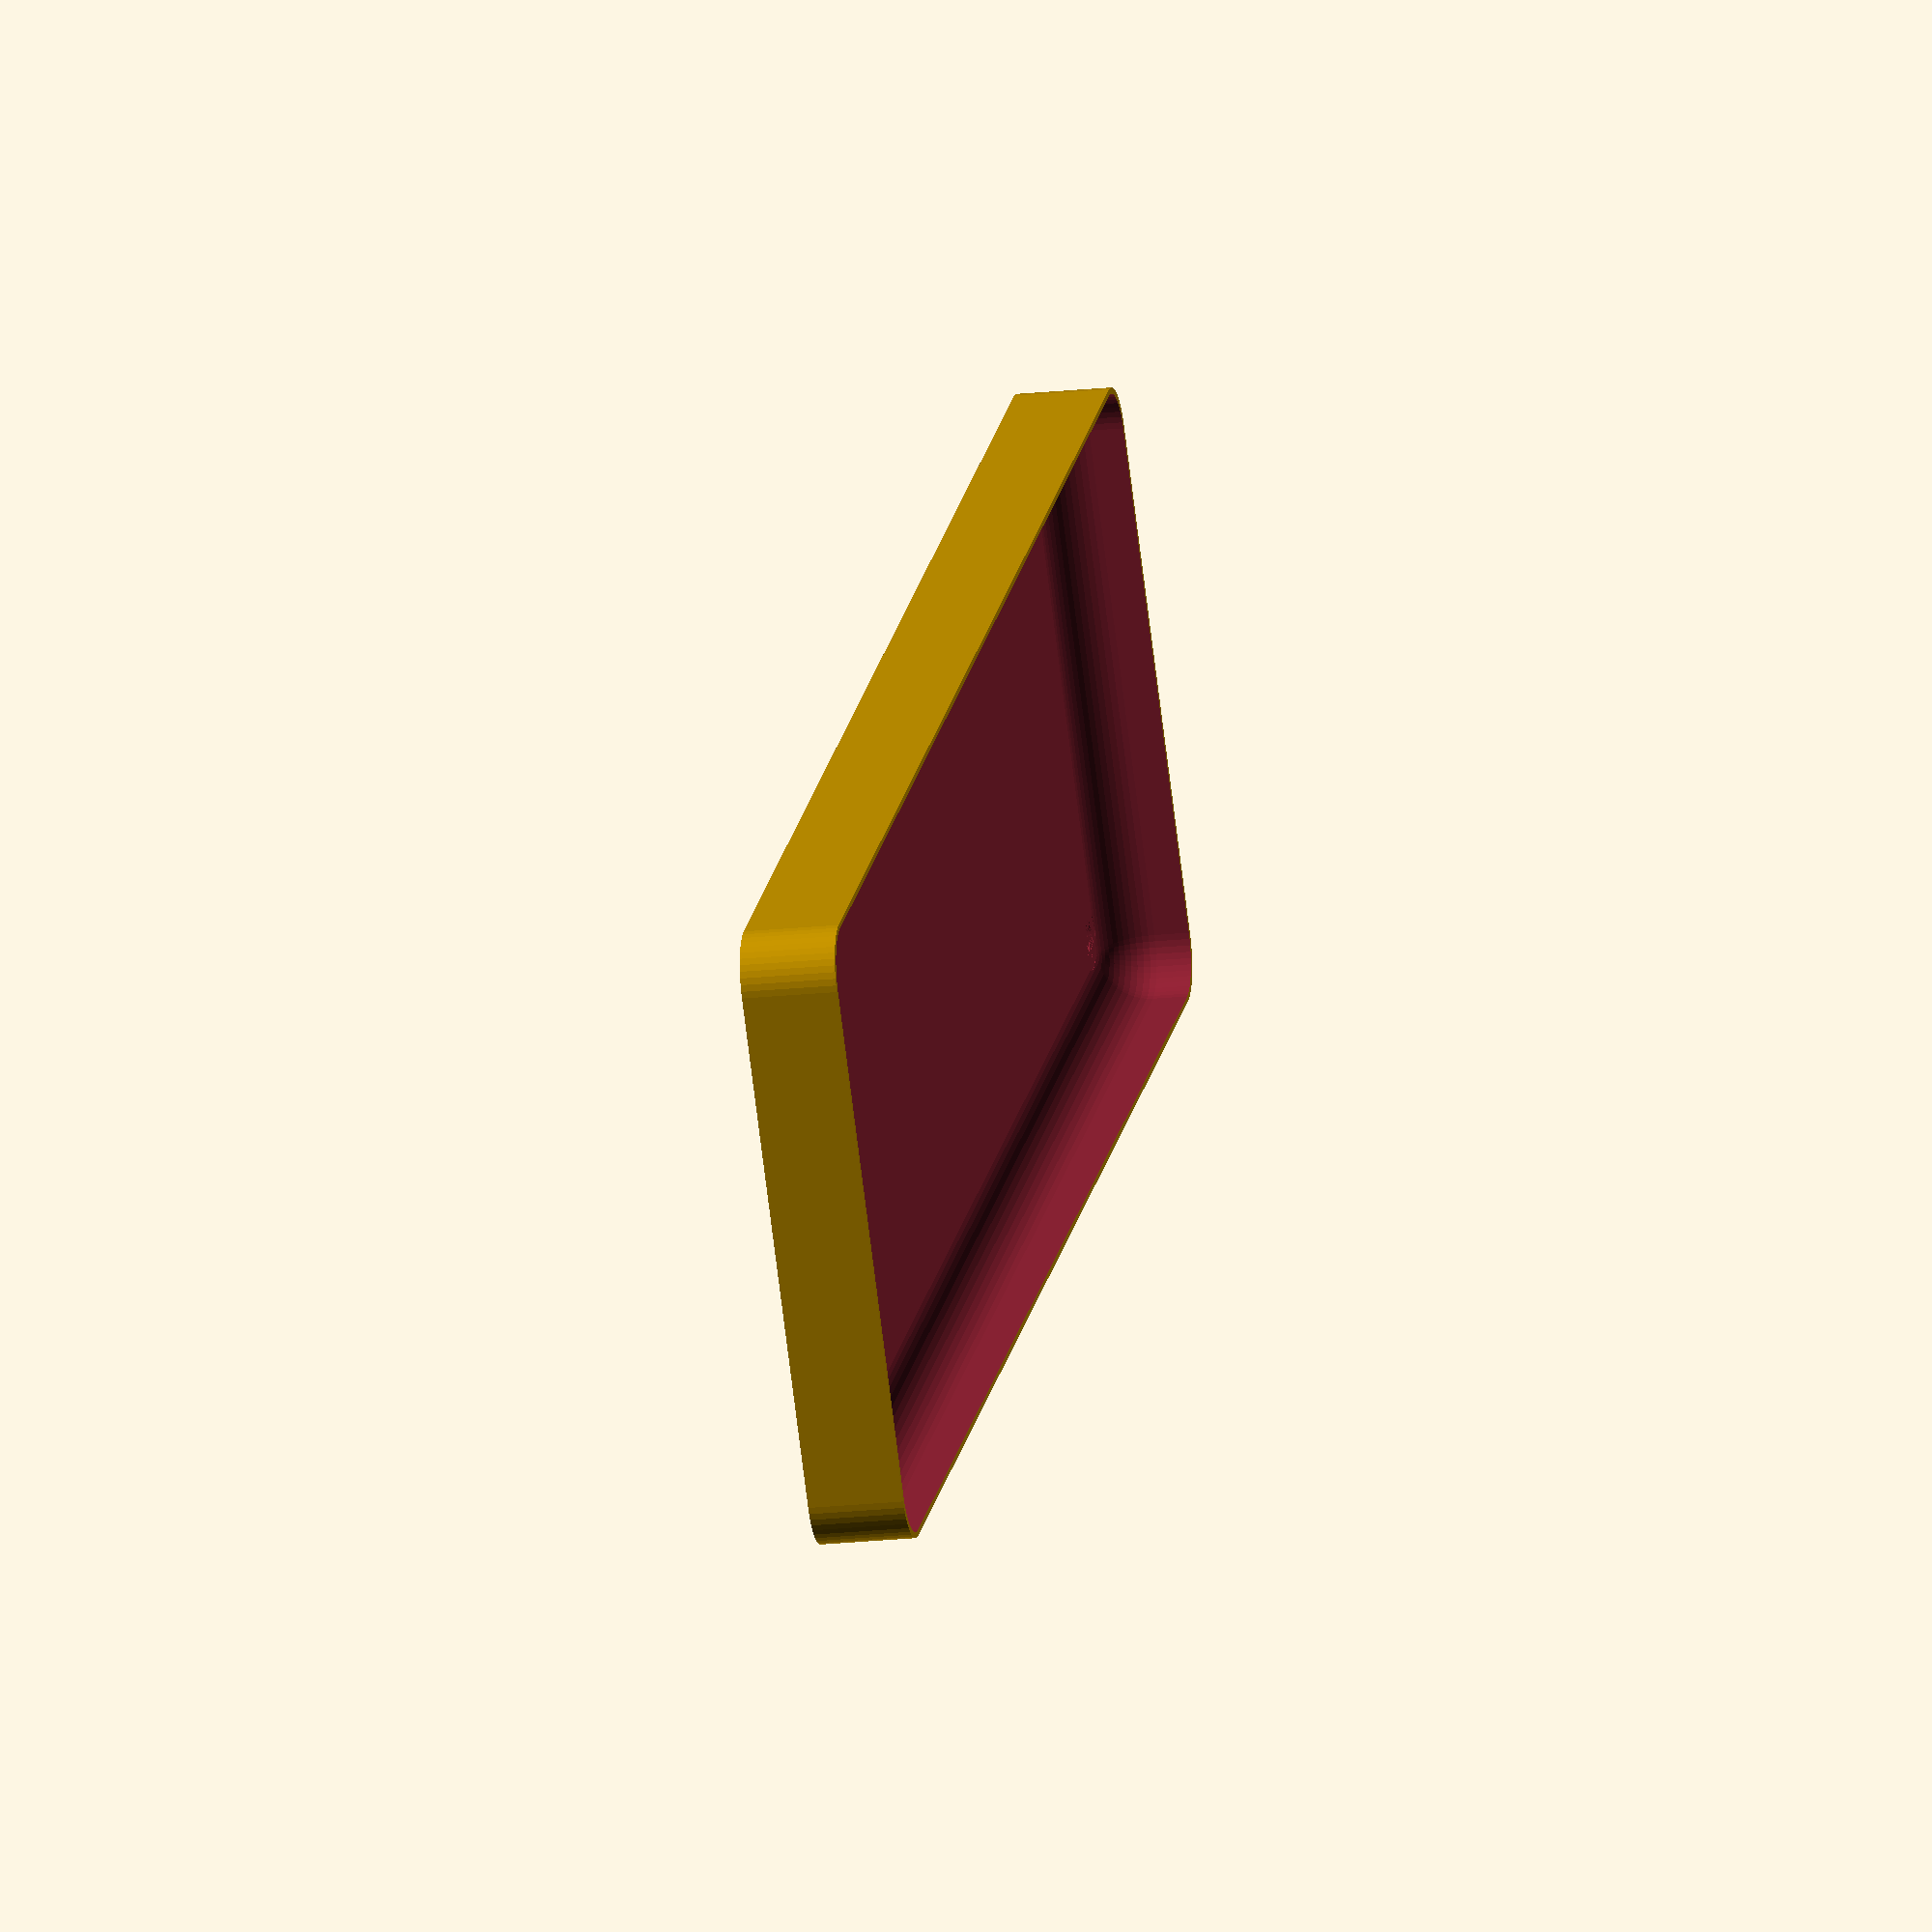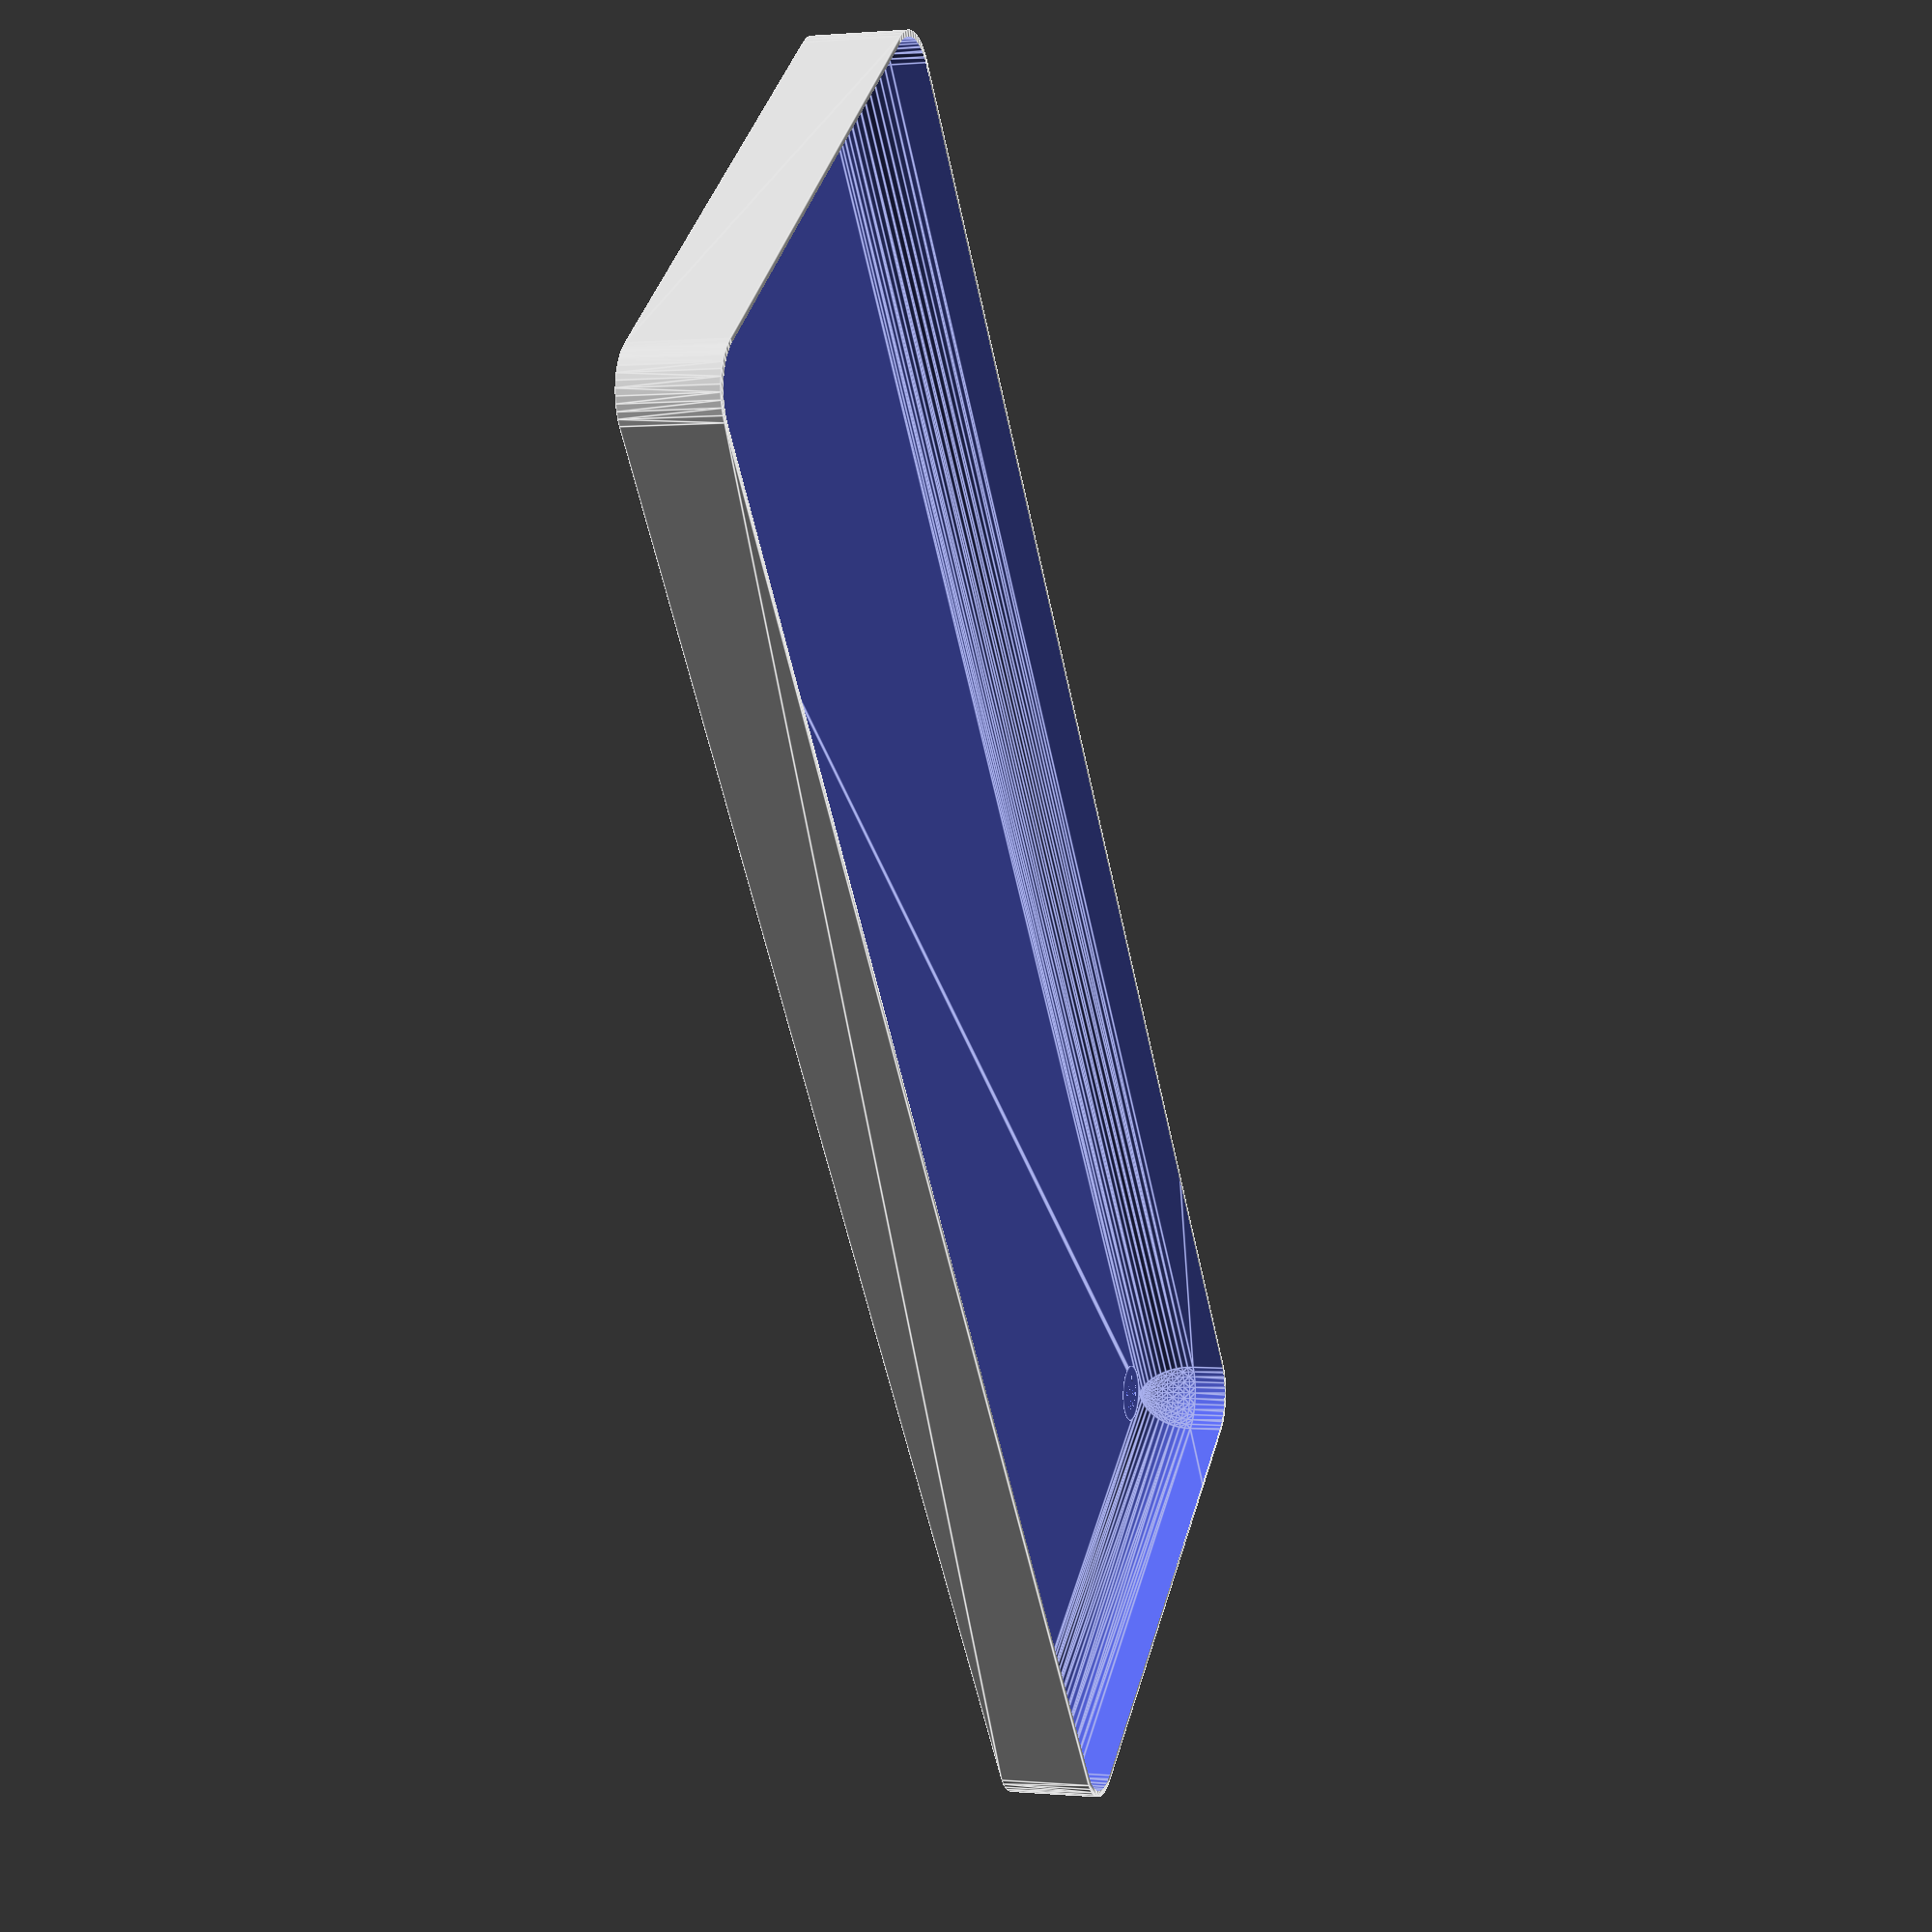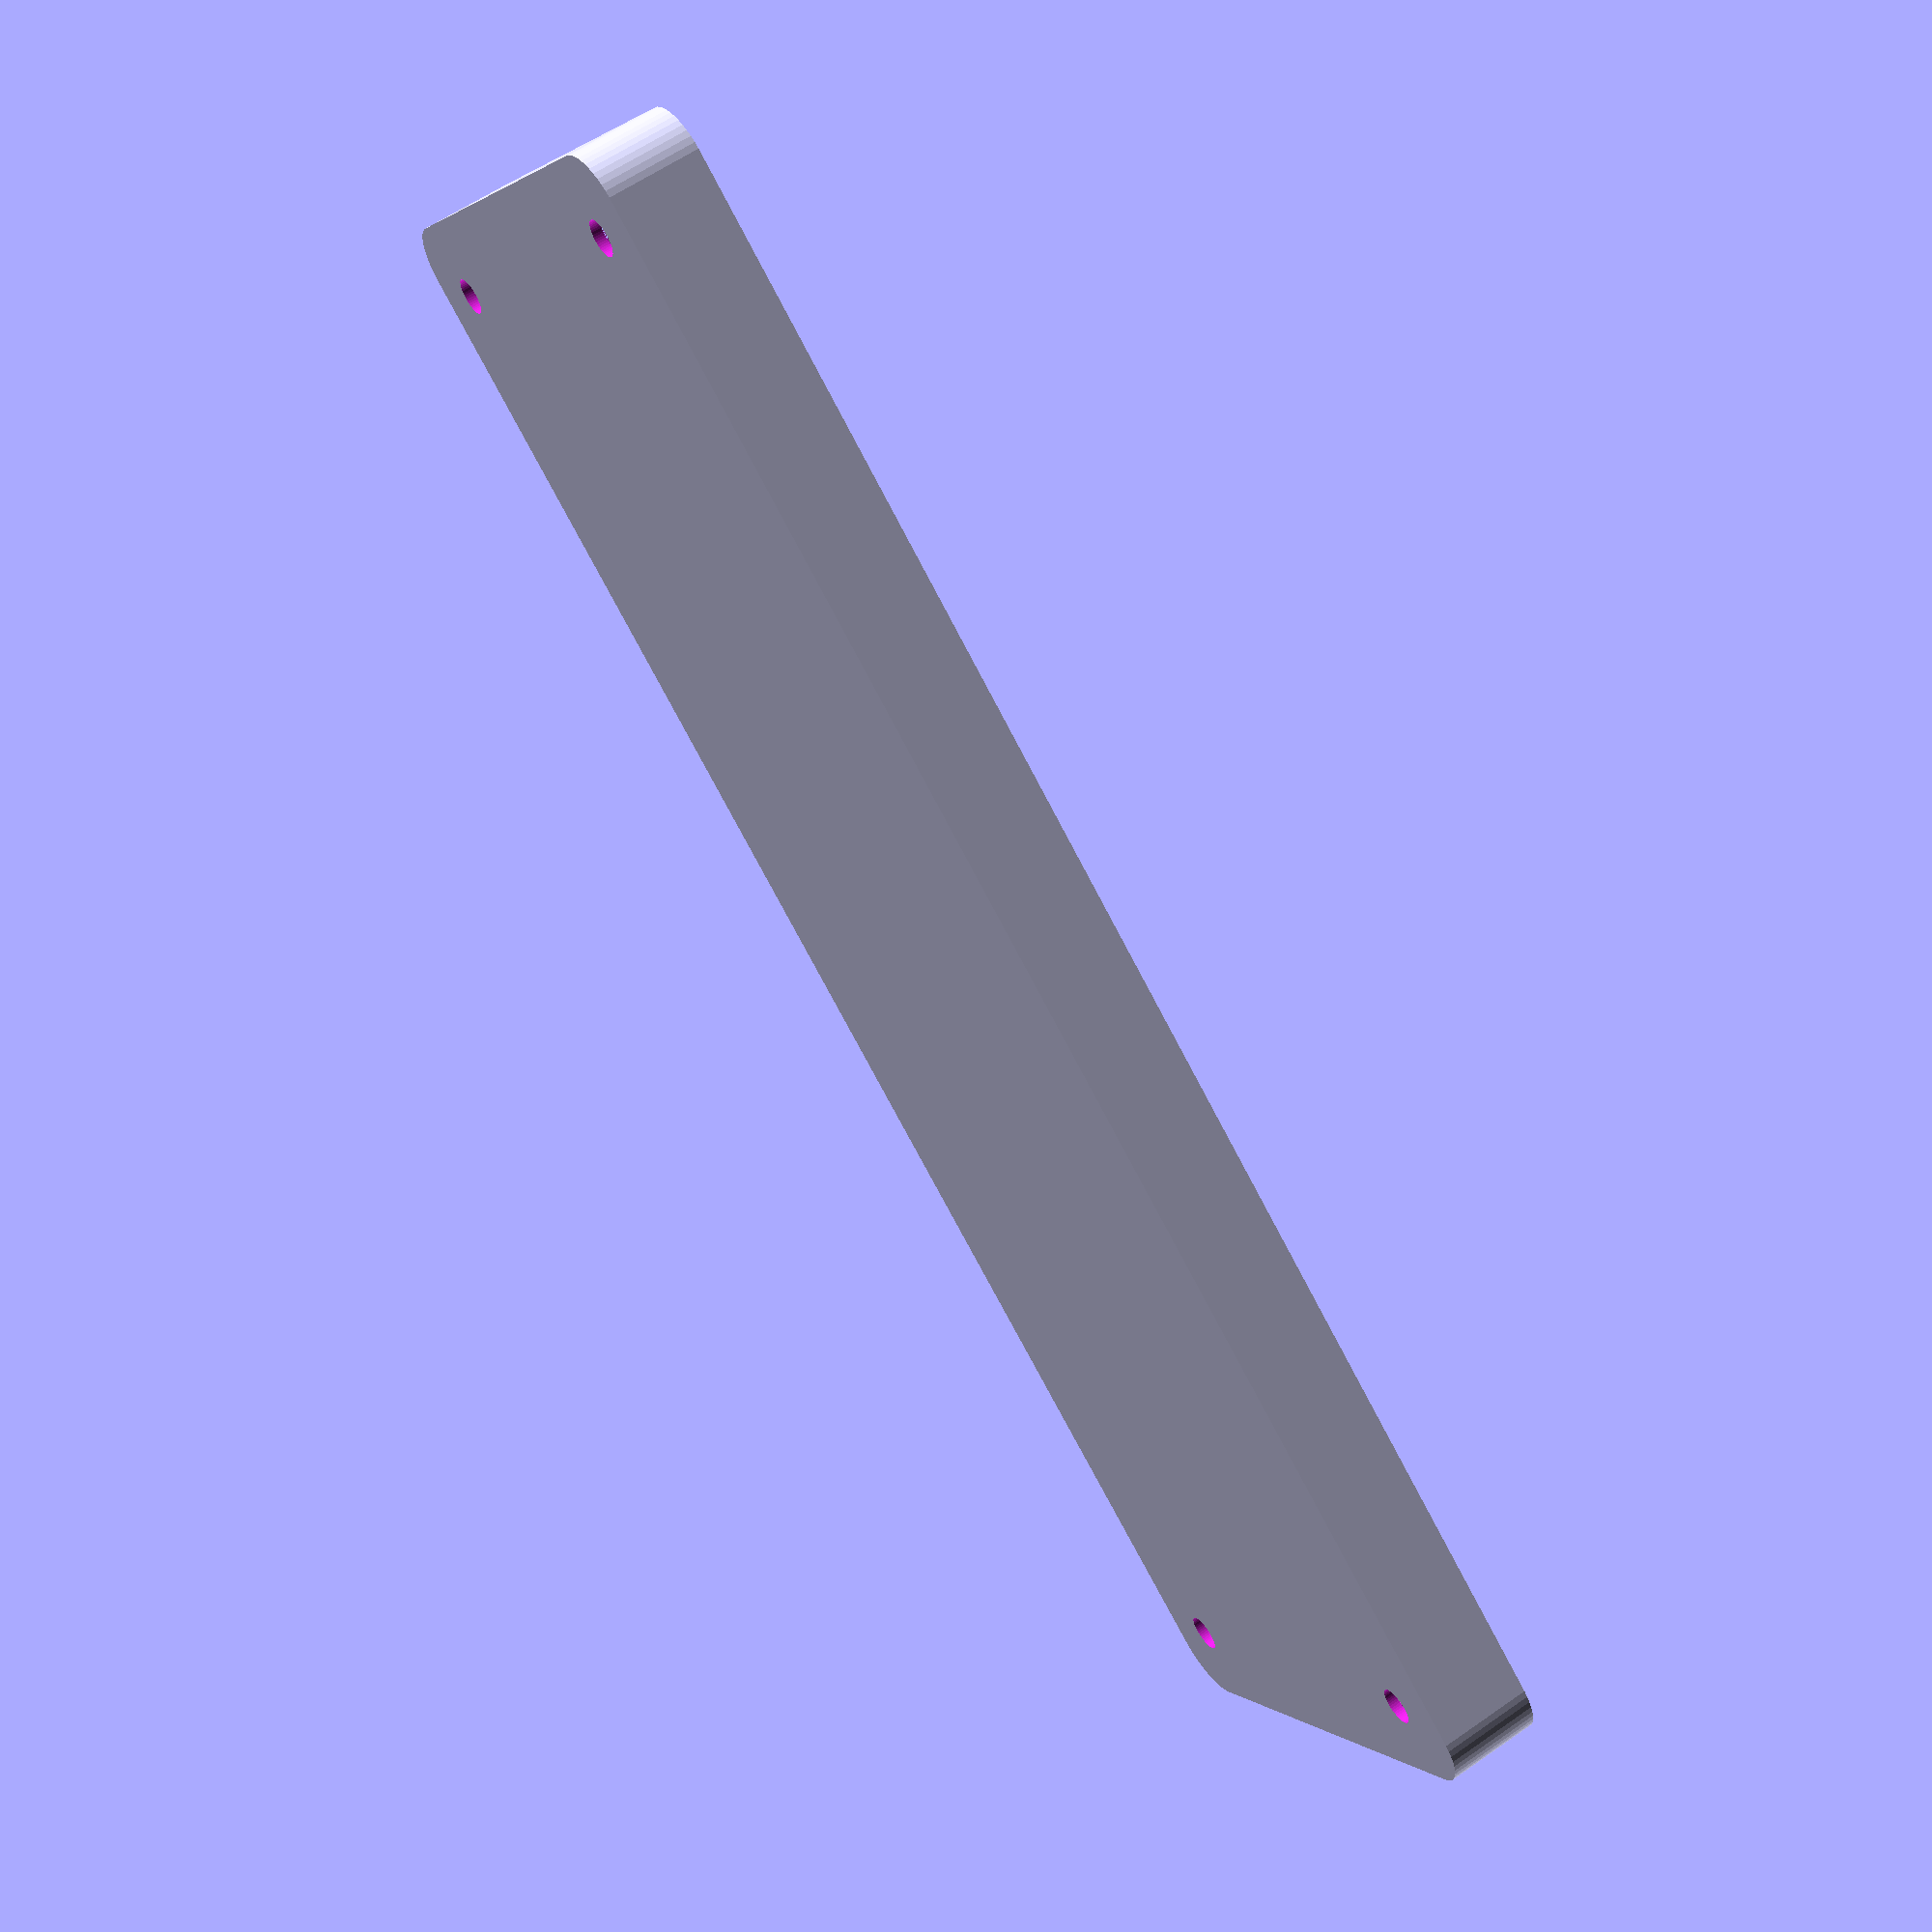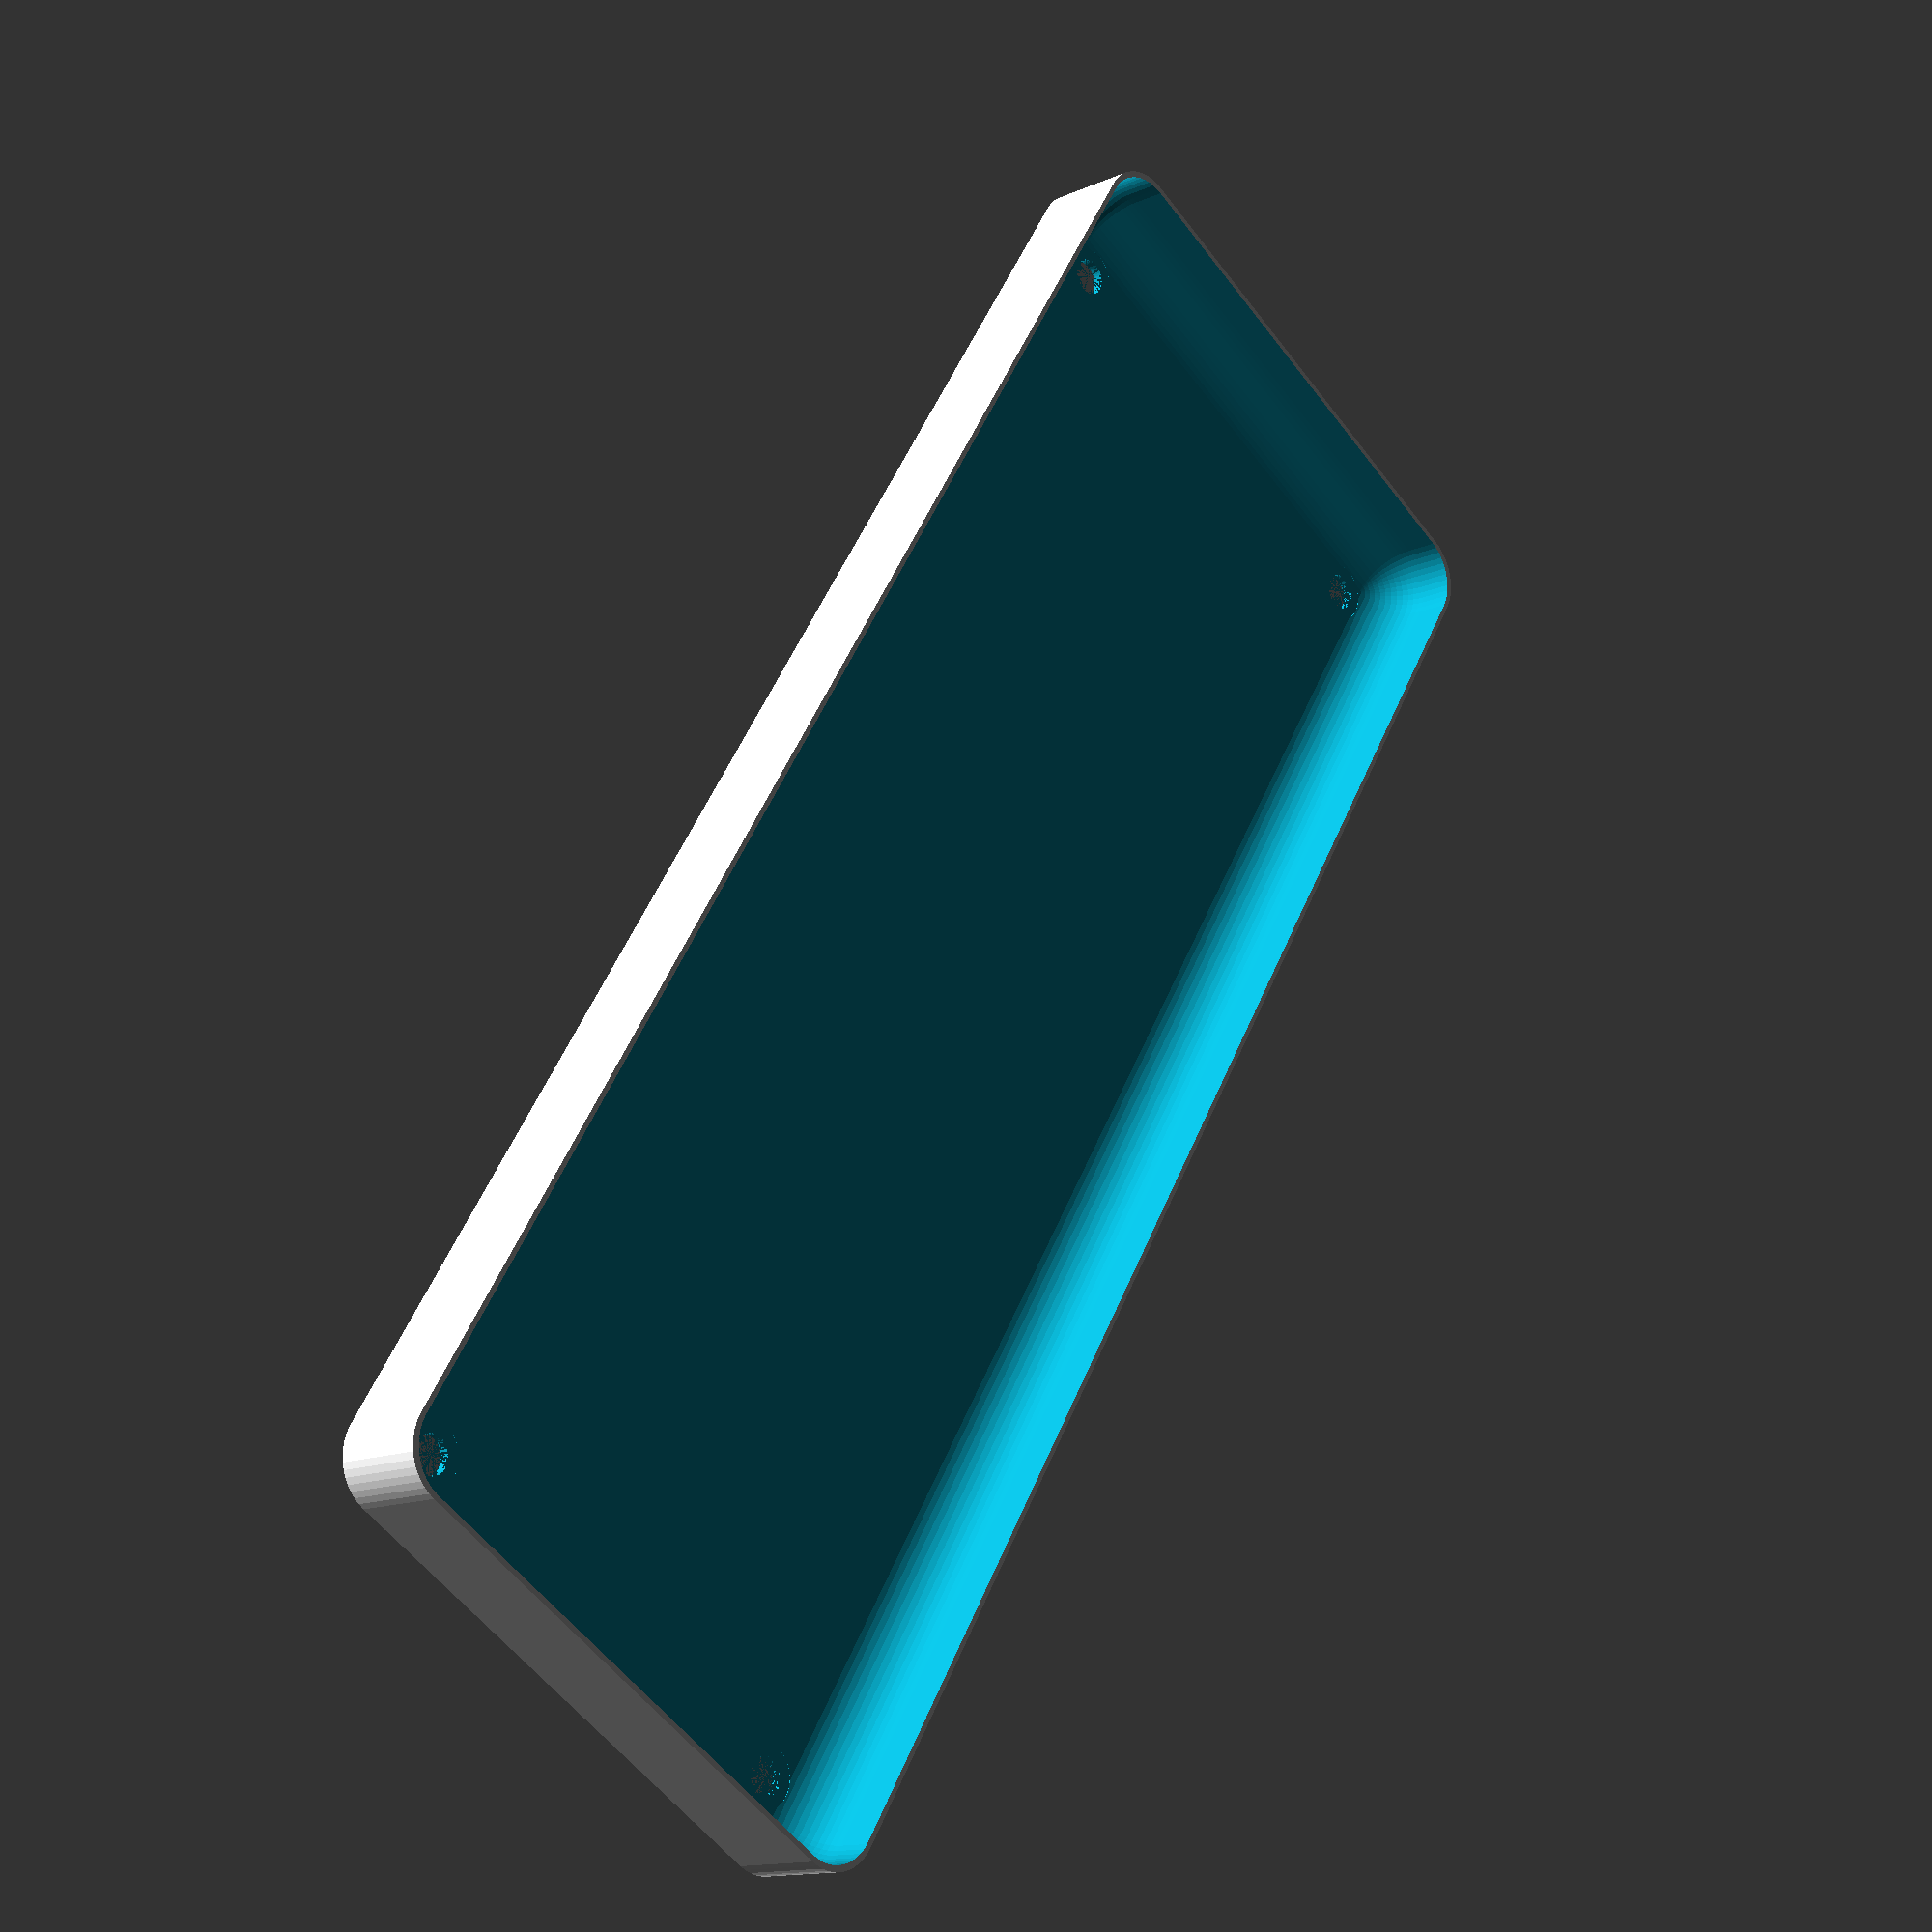
<openscad>
$fn = 50;


difference() {
	union() {
		hull() {
			translate(v = [-77.5000000000, 25.0000000000, 0]) {
				cylinder(h = 9, r = 5);
			}
			translate(v = [77.5000000000, 25.0000000000, 0]) {
				cylinder(h = 9, r = 5);
			}
			translate(v = [-77.5000000000, -25.0000000000, 0]) {
				cylinder(h = 9, r = 5);
			}
			translate(v = [77.5000000000, -25.0000000000, 0]) {
				cylinder(h = 9, r = 5);
			}
		}
	}
	union() {
		translate(v = [-75.0000000000, -22.5000000000, 1]) {
			rotate(a = [0, 0, 0]) {
				difference() {
					union() {
						cylinder(h = 3, r = 2.9000000000);
						translate(v = [0, 0, -10.0000000000]) {
							cylinder(h = 10, r = 1.5000000000);
						}
						translate(v = [0, 0, -10.0000000000]) {
							cylinder(h = 10, r = 1.8000000000);
						}
						translate(v = [0, 0, -10.0000000000]) {
							cylinder(h = 10, r = 1.5000000000);
						}
					}
					union();
				}
			}
		}
		translate(v = [75.0000000000, -22.5000000000, 1]) {
			rotate(a = [0, 0, 0]) {
				difference() {
					union() {
						cylinder(h = 3, r = 2.9000000000);
						translate(v = [0, 0, -10.0000000000]) {
							cylinder(h = 10, r = 1.5000000000);
						}
						translate(v = [0, 0, -10.0000000000]) {
							cylinder(h = 10, r = 1.8000000000);
						}
						translate(v = [0, 0, -10.0000000000]) {
							cylinder(h = 10, r = 1.5000000000);
						}
					}
					union();
				}
			}
		}
		translate(v = [-75.0000000000, 22.5000000000, 1]) {
			rotate(a = [0, 0, 0]) {
				difference() {
					union() {
						cylinder(h = 3, r = 2.9000000000);
						translate(v = [0, 0, -10.0000000000]) {
							cylinder(h = 10, r = 1.5000000000);
						}
						translate(v = [0, 0, -10.0000000000]) {
							cylinder(h = 10, r = 1.8000000000);
						}
						translate(v = [0, 0, -10.0000000000]) {
							cylinder(h = 10, r = 1.5000000000);
						}
					}
					union();
				}
			}
		}
		translate(v = [75.0000000000, 22.5000000000, 1]) {
			rotate(a = [0, 0, 0]) {
				difference() {
					union() {
						cylinder(h = 3, r = 2.9000000000);
						translate(v = [0, 0, -10.0000000000]) {
							cylinder(h = 10, r = 1.5000000000);
						}
						translate(v = [0, 0, -10.0000000000]) {
							cylinder(h = 10, r = 1.8000000000);
						}
						translate(v = [0, 0, -10.0000000000]) {
							cylinder(h = 10, r = 1.5000000000);
						}
					}
					union();
				}
			}
		}
		translate(v = [0, 0, 1]) {
			hull() {
				union() {
					translate(v = [-77.2500000000, 24.7500000000, 4.7500000000]) {
						cylinder(h = 19.5000000000, r = 4.7500000000);
					}
					translate(v = [-77.2500000000, 24.7500000000, 4.7500000000]) {
						sphere(r = 4.7500000000);
					}
					translate(v = [-77.2500000000, 24.7500000000, 24.2500000000]) {
						sphere(r = 4.7500000000);
					}
				}
				union() {
					translate(v = [77.2500000000, 24.7500000000, 4.7500000000]) {
						cylinder(h = 19.5000000000, r = 4.7500000000);
					}
					translate(v = [77.2500000000, 24.7500000000, 4.7500000000]) {
						sphere(r = 4.7500000000);
					}
					translate(v = [77.2500000000, 24.7500000000, 24.2500000000]) {
						sphere(r = 4.7500000000);
					}
				}
				union() {
					translate(v = [-77.2500000000, -24.7500000000, 4.7500000000]) {
						cylinder(h = 19.5000000000, r = 4.7500000000);
					}
					translate(v = [-77.2500000000, -24.7500000000, 4.7500000000]) {
						sphere(r = 4.7500000000);
					}
					translate(v = [-77.2500000000, -24.7500000000, 24.2500000000]) {
						sphere(r = 4.7500000000);
					}
				}
				union() {
					translate(v = [77.2500000000, -24.7500000000, 4.7500000000]) {
						cylinder(h = 19.5000000000, r = 4.7500000000);
					}
					translate(v = [77.2500000000, -24.7500000000, 4.7500000000]) {
						sphere(r = 4.7500000000);
					}
					translate(v = [77.2500000000, -24.7500000000, 24.2500000000]) {
						sphere(r = 4.7500000000);
					}
				}
			}
		}
	}
}
</openscad>
<views>
elev=19.0 azim=142.7 roll=281.7 proj=o view=wireframe
elev=179.4 azim=232.4 roll=251.0 proj=p view=edges
elev=299.6 azim=143.8 roll=234.5 proj=p view=wireframe
elev=13.9 azim=302.4 roll=314.5 proj=p view=wireframe
</views>
